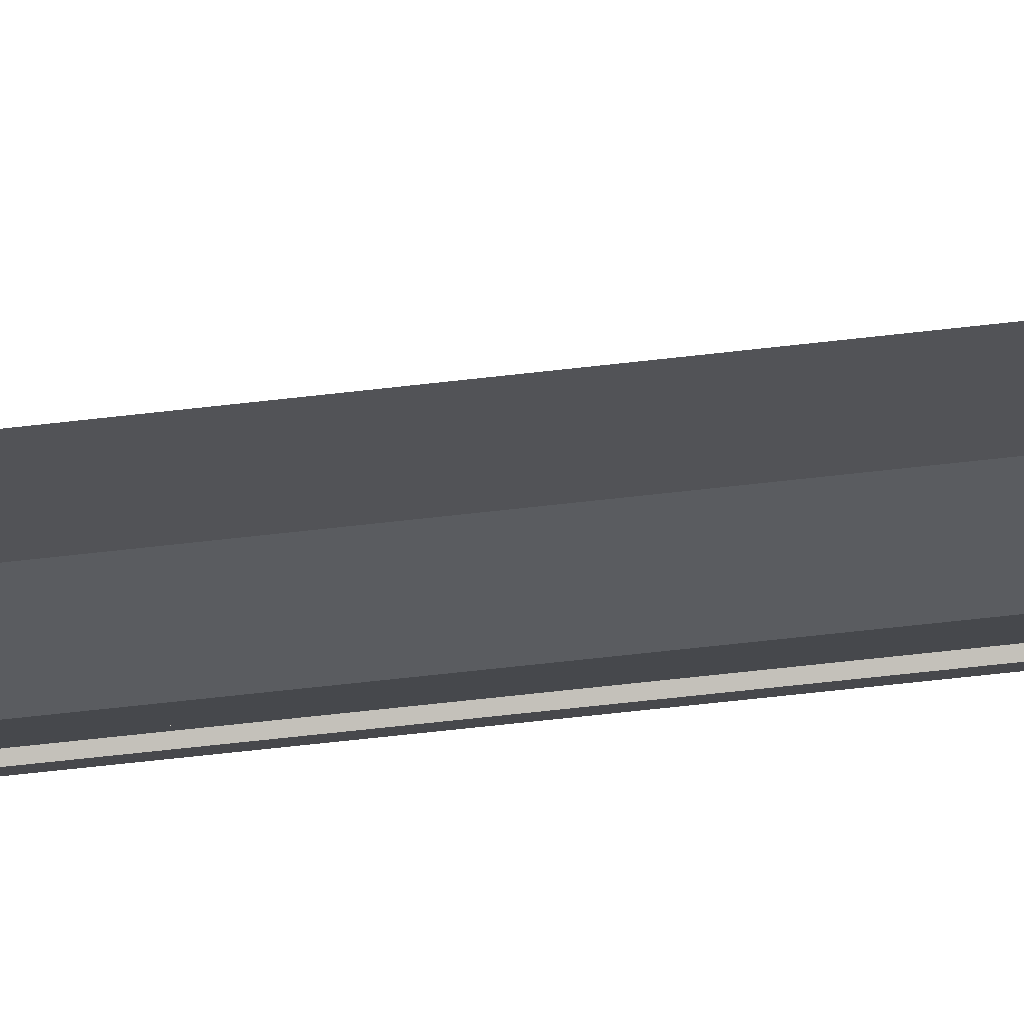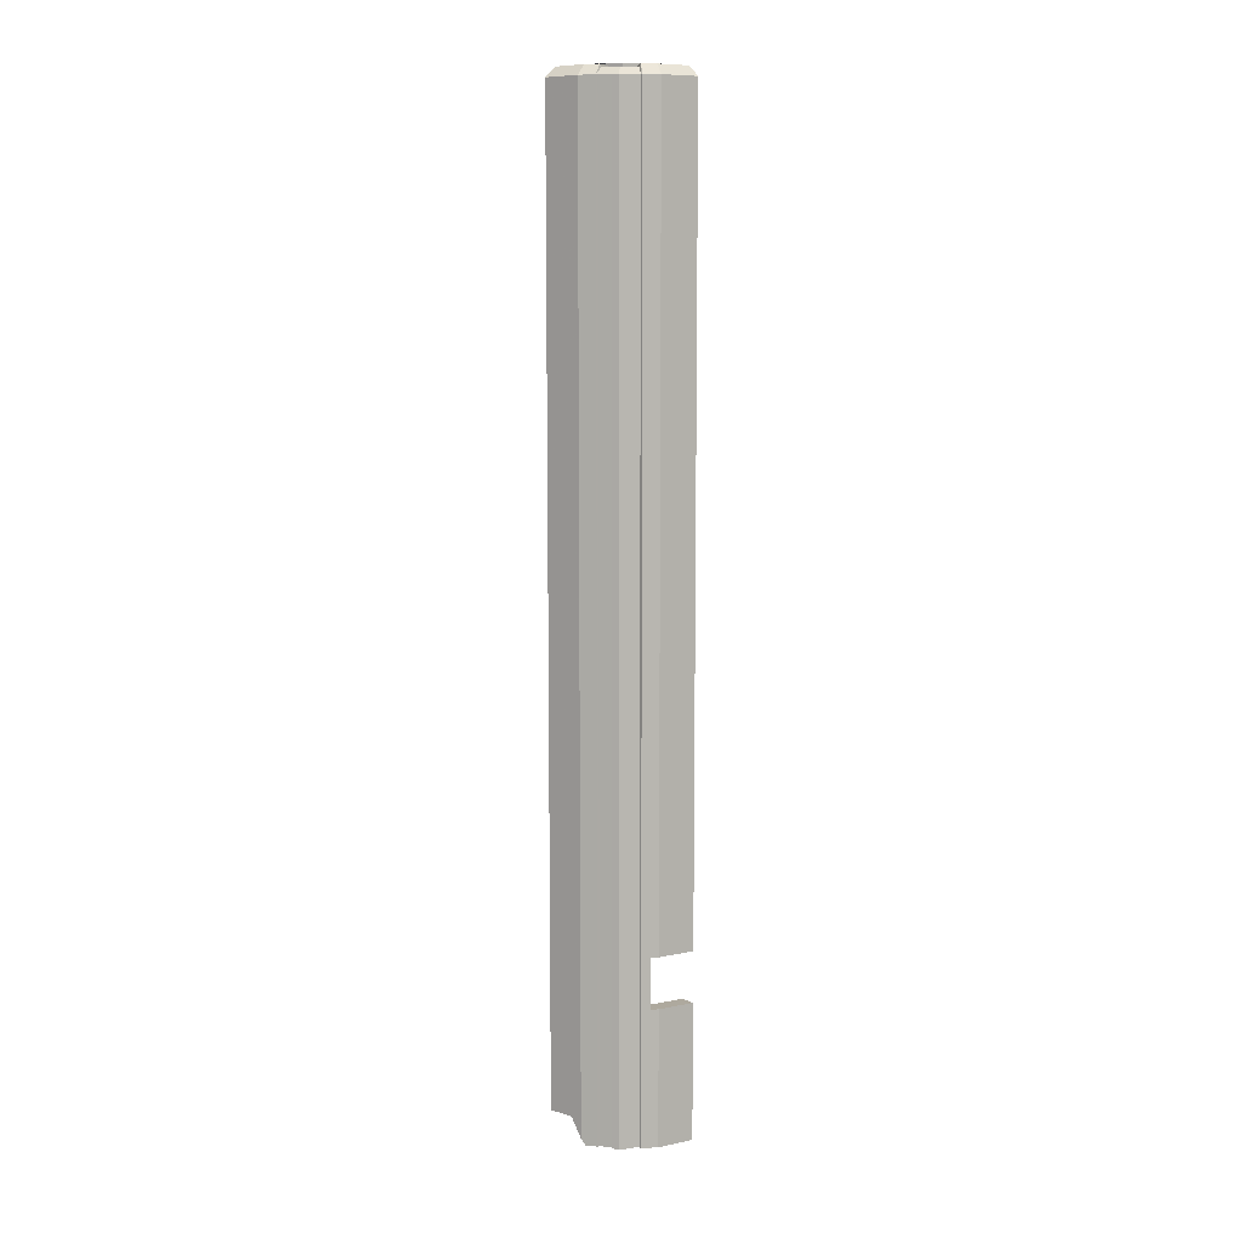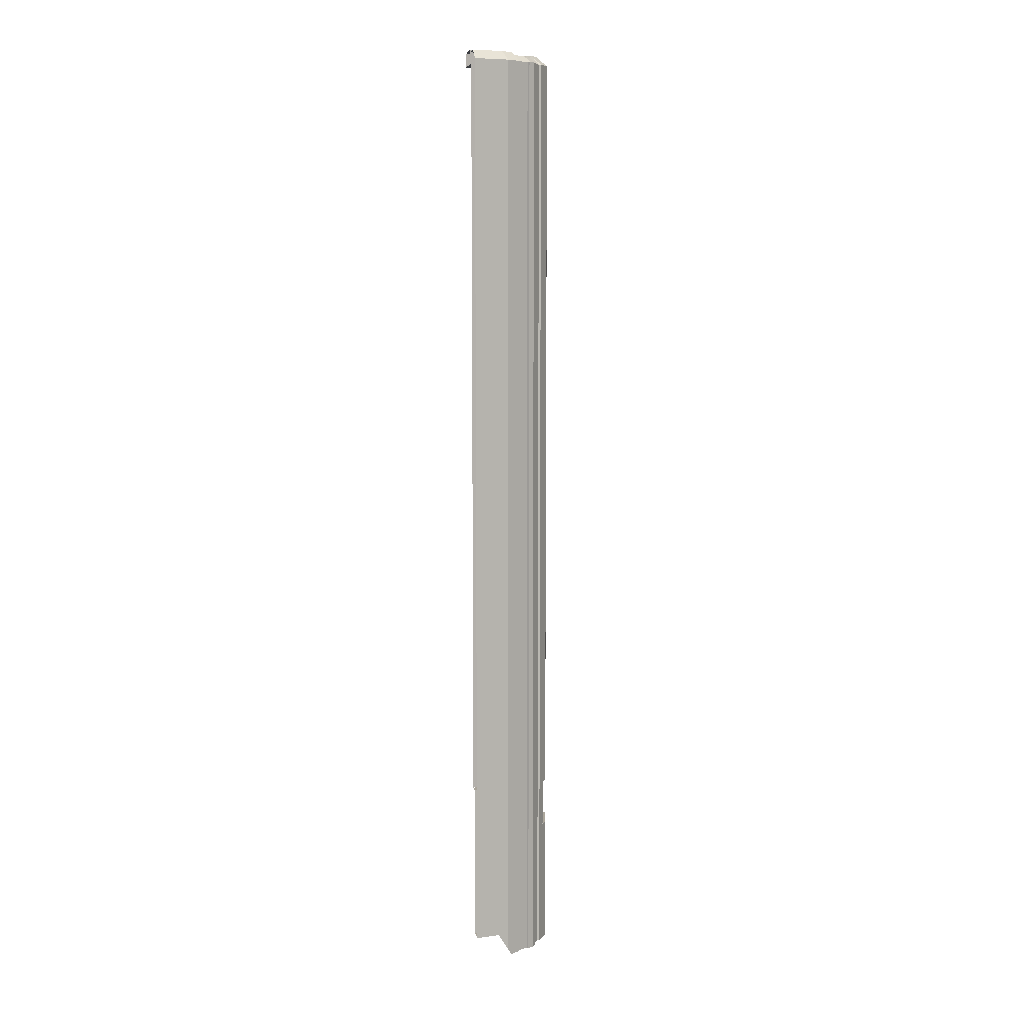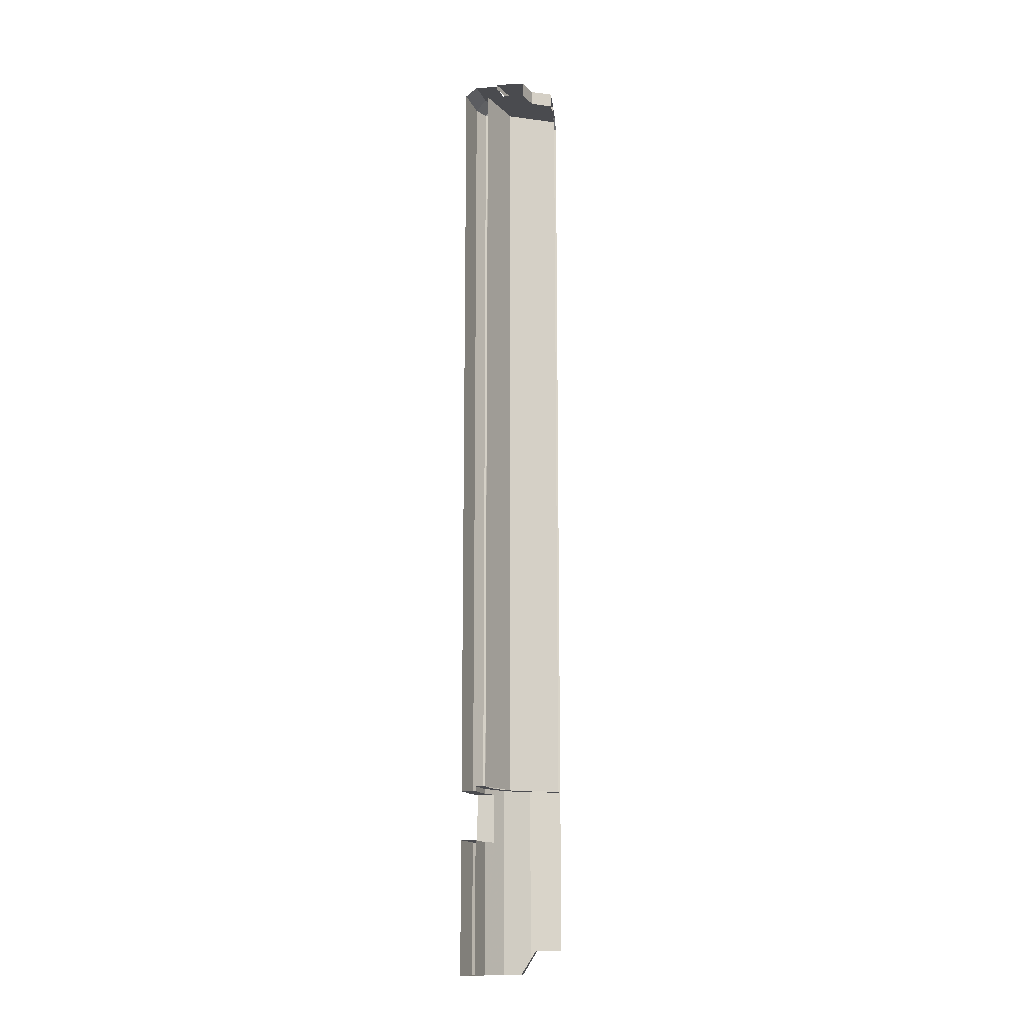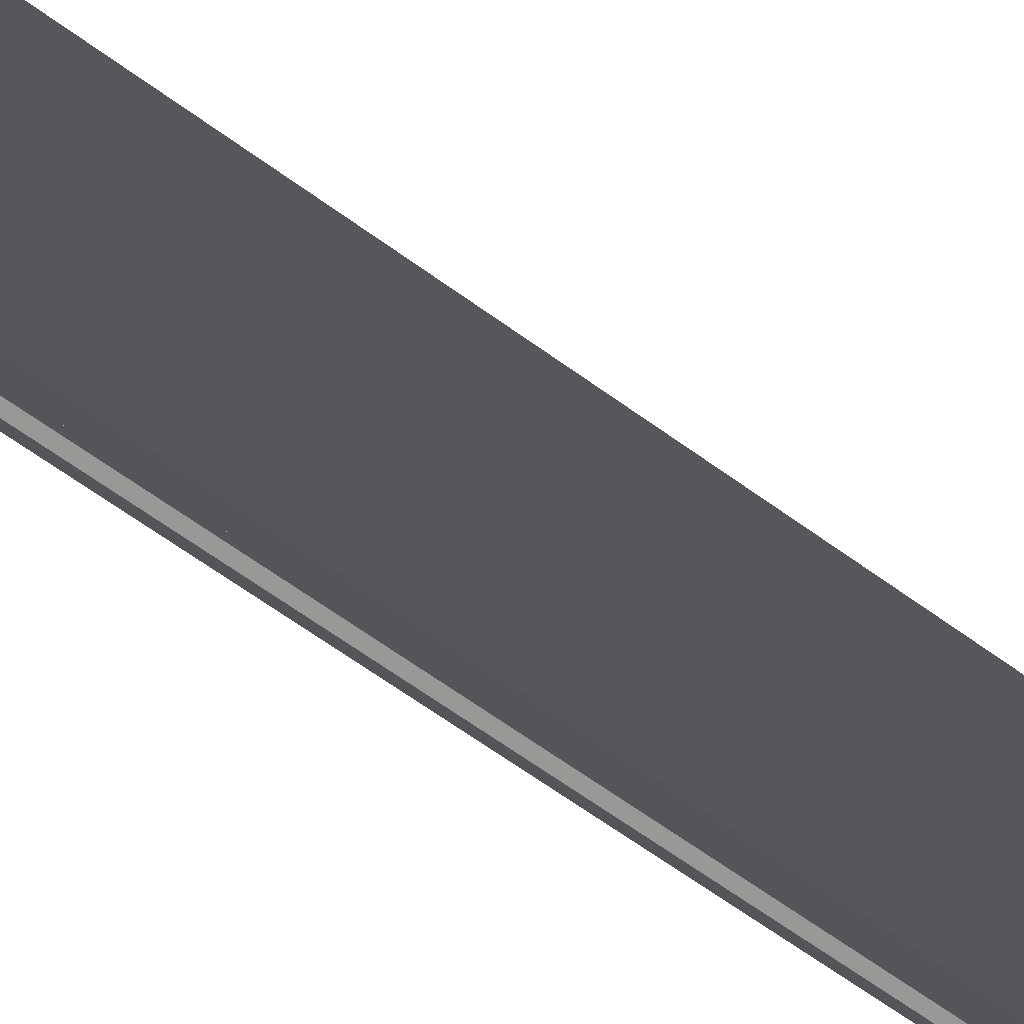
<metadata>
{"format":"obj","ext":"obj","renderer":"f3d","projection":"perspective","resolution":1024,"background":"white","views":[{"elev":-45.0,"azim":98.4,"up":"+Y"},{"elev":9.1,"azim":-40.1,"up":"+Z"},{"elev":7.7,"azim":-100.0,"up":"+Z"},{"elev":-14.3,"azim":96.3,"up":"+Z"},{"elev":-35.8,"azim":41.4,"up":"+Y"}]}
</metadata>
<code>
v -0.7391 -0.3061 0.1564
v -0.7502 -0.25 0.25
v -0.7391 -0.3061 1.9
v 0 -0.95 0
v -0.3635 -0.8777 0
v -0.3061 -0.7391 0
v 0 -0.8 0
v -0.9003 -0.25 0.25
v -0.95 0 0.25
v -0.8 0 0.25
v -0.7503 -0.25 0.25
v -0.5 -0.7641 0
v -0.3061 -0.7391 0
v -0.3635 -0.8777 0
v -0.5 -0.7865 0
v -0.3061 -0.7391 0
v -0.5 -0.7641 0
v -0.6583 -0.6583 0
v -0.5657 -0.5657 0
v -0.6764 -0.4 0
v -0.7641 -0.5 0
v -0.7865 -0.5 0
v -0.8534 -0.4 0
v -0.7641 -0.5 0
v -0.6764 -0.4 0
v -0.5657 -0.5657 0
v -0.6583 -0.6583 0
v -0.6764 -0.4 0
v -0.8534 -0.4 0
v -0.8777 -0.3635 0.06075
v -0.9003 -0.25 0.25
v -0.7391 -0.3061 0.1564
v -0.6764 -0.4 0
v -0.9003 -0.25 0.25
v -0.9003 -0.25 0.25
v -0.7502 -0.25 0.25
v -0.7391 -0.3061 0.1564
v -0.495 -0.495 1.9
v 0 -0.7 1.9
v 0 -0.7 9.75
v -0.495 -0.495 9.75
v -0.7 0 1.9
v -0.495 -0.495 1.9
v -0.495 -0.495 9.75
v -0.7 0 9.75
v -0.3 -0.3 9.75
v -0.2121 -0.2121 9.75
v 0 -0.3 9.75
v -0.3 -0.3 9.75
v -0.3 0 9.75
v -0.2121 -0.2121 9.75
v 0 -0.6 9.9
v -0.0783 -0.5948 9.9
v -0.03915 -0.2974 9.9
v 0 -0.3 9.9
v -0.0783 -0.5948 9.9
v -0.1553 -0.5795 9.9
v -0.07764 -0.2898 9.9
v -0.03915 -0.2974 9.9
v -0.1553 -0.5795 9.9
v -0.2296 -0.5543 9.9
v -0.1148 -0.2772 9.9
v -0.07764 -0.2898 9.9
v -0.2296 -0.5543 9.9
v -0.3 -0.5196 9.9
v -0.15 -0.2598 9.9
v -0.1148 -0.2772 9.9
v -0.3 -0.5196 9.9
v -0.3653 -0.476 9.9
v -0.1826 -0.238 9.9
v -0.15 -0.2598 9.9
v -0.3653 -0.476 9.9
v -0.4243 -0.4243 9.9
v -0.2121 -0.2121 9.9
v -0.1826 -0.238 9.9
v -0.4243 -0.4243 9.9
v -0.476 -0.3653 9.9
v -0.238 -0.1826 9.9
v -0.2121 -0.2121 9.9
v -0.476 -0.3653 9.9
v -0.5196 -0.3 9.9
v -0.2598 -0.15 9.9
v -0.238 -0.1826 9.9
v -0.5196 -0.3 9.9
v -0.5543 -0.2296 9.9
v -0.2772 -0.1148 9.9
v -0.2598 -0.15 9.9
v -0.5543 -0.2296 9.9
v -0.5795 -0.1553 9.9
v -0.2898 -0.07764 9.9
v -0.2772 -0.1148 9.9
v -0.5795 -0.1553 9.9
v -0.5948 -0.0783 9.9
v -0.2974 -0.03915 9.9
v -0.2898 -0.07764 9.9
v -0.5948 -0.0783 9.9
v -0.6 0 9.9
v -0.3 0 9.9
v -0.2974 -0.03915 9.9
v 0 -0.7 9.75
v -0.495 -0.495 9.75
v -0.7 0 9.75
v -0.2121 -0.2121 9.75
v 0 -0.3 9.75
v 0 -0.3 9.9
v -0.2121 -0.2121 9.9
v -0.3 0 9.75
v -0.2121 -0.2121 9.75
v -0.2121 -0.2121 9.9
v -0.3 0 9.9
v -0.4243 -0.4243 9.9
v 0 -0.6 9.9
v 0 -0.6 9.85
v -0.4243 -0.4243 9.85
v -0.6 0 9.9
v -0.4243 -0.4243 9.9
v -0.4243 -0.4243 9.85
v -0.6 0 9.85
v 0 -0.8 1.9
v -0.1044 -0.7931 1.9
v -0.09135 -0.694 1.9
v 0 -0.7 1.9
v -0.1044 -0.7931 1.9
v -0.207 -0.7727 1.9
v -0.1812 -0.6761 1.9
v -0.09135 -0.694 1.9
v -0.207 -0.7727 1.9
v -0.3062 -0.7391 1.9
v -0.2679 -0.6467 1.9
v -0.1812 -0.6761 1.9
v -0.3062 -0.7391 1.9
v -0.4 -0.6928 1.9
v -0.35 -0.6062 1.9
v -0.2679 -0.6467 1.9
v -0.4 -0.6928 1.9
v -0.487 -0.6347 1.9
v -0.4262 -0.5554 1.9
v -0.35 -0.6062 1.9
v -0.487 -0.6347 1.9
v -0.5657 -0.5657 1.9
v -0.495 -0.495 1.9
v -0.4262 -0.5554 1.9
v -0.5657 -0.5657 1.9
v -0.6347 -0.487 1.9
v -0.5554 -0.4262 1.9
v -0.495 -0.495 1.9
v -0.6347 -0.487 1.9
v -0.6928 -0.4 1.9
v -0.6062 -0.35 1.9
v -0.5554 -0.4262 1.9
v -0.6928 -0.4 1.9
v -0.7391 -0.3062 1.9
v -0.6467 -0.2679 1.9
v -0.6062 -0.35 1.9
v -0.7391 -0.3062 1.9
v -0.7727 -0.207 1.9
v -0.6761 -0.1812 1.9
v -0.6467 -0.2679 1.9
v -0.7727 -0.207 1.9
v -0.7931 -0.1044 1.9
v -0.694 -0.09135 1.9
v -0.6761 -0.1812 1.9
v -0.7931 -0.1044 1.9
v -0.8 0 1.9
v -0.7 0 1.9
v -0.694 -0.09135 1.9
v -0.8777 -0.3635 9.775
v -0.768 -0.3181 9.875
v -0.8313 0 9.875
v -0.95 0 9.775
v -0.7865 -0.5 9.775
v -0.6882 -0.4375 9.875
v -0.768 -0.3181 9.875
v -0.8777 -0.3635 9.775
v -0.6736 -0.4425 9.85
v -0.6882 -0.4375 9.875
v -0.7865 -0.5 9.775
v -0.7641 -0.5 9.775
v -0.6736 -0.4425 9.85
v -0.7865 -0.5 9.775
v -0.6583 -0.6583 9.775
v -0.581 -0.581 9.85
v -0.6736 -0.4425 9.85
v -0.7641 -0.5 9.775
v -0.5 -0.7641 9.775
v -0.4425 -0.6736 9.85
v -0.581 -0.581 9.85
v -0.6583 -0.6583 9.775
v -0.4375 -0.6882 9.875
v -0.4425 -0.6736 9.85
v -0.5 -0.7641 9.775
v -0.5 -0.7865 9.775
v -0.4375 -0.6882 9.875
v -0.5 -0.7641 9.775
v -0.3635 -0.8777 9.775
v -0.3181 -0.768 9.875
v -0.4375 -0.6882 9.875
v -0.5 -0.7865 9.775
v 0 -0.95 9.775
v 0 -0.8313 9.875
v -0.3181 -0.768 9.875
v -0.3635 -0.8777 9.775
v -0.6 0 9.875
v -0.8313 0 9.875
v -0.768 -0.3181 9.875
v -0.5544 -0.2296 9.875
v -0.5544 -0.2296 9.875
v -0.768 -0.3181 9.875
v -0.6882 -0.4375 9.875
v -0.4968 -0.3158 9.875
v -0.4968 -0.3158 9.875
v -0.6882 -0.4375 9.875
v -0.6736 -0.4425 9.85
v -0.4968 -0.3158 9.875
v -0.6736 -0.4425 9.85
v -0.4862 -0.3194 9.85
v -0.4862 -0.3194 9.85
v -0.6736 -0.4425 9.85
v -0.581 -0.581 9.85
v -0.4194 -0.4194 9.85
v -0.4194 -0.4194 9.85
v -0.581 -0.581 9.85
v -0.4425 -0.6736 9.85
v -0.3194 -0.4862 9.85
v -0.3194 -0.4862 9.85
v -0.4425 -0.6736 9.85
v -0.4375 -0.6882 9.875
v -0.3194 -0.4862 9.85
v -0.4375 -0.6882 9.875
v -0.3158 -0.4968 9.875
v -0.3158 -0.4968 9.875
v -0.4375 -0.6882 9.875
v -0.3181 -0.768 9.875
v -0.2296 -0.5544 9.875
v -0.2296 -0.5544 9.875
v -0.3181 -0.768 9.875
v 0 -0.8313 9.875
v 0 -0.6 9.875
v -0.95 0 9.775
v -0.95 0 0.25
v -0.8777 -0.3635 0.25
v -0.8777 -0.3635 9.775
v -0.8777 -0.3635 9.775
v -0.8777 -0.3635 0.25
v -0.7865 -0.5 0
v -0.7865 -0.5 9.775
v -0.7641 -0.5 0
v -0.6583 -0.6583 0
v -0.6583 -0.6583 9.775
v -0.7641 -0.5 9.775
v -0.5 -0.7641 9.775
v -0.6583 -0.6583 9.775
v -0.6583 -0.6583 0
v -0.5 -0.7641 0
v -0.7865 -0.5 0
v -0.7641 -0.5 0
v -0.7641 -0.5 9.775
v -0.7865 -0.5 9.775
v -0.5 -0.7865 9.775
v -0.5 -0.7641 9.775
v -0.5 -0.7641 0
v -0.5 -0.7865 0
v -0.6208 -0.7128 9.775
v -0.676 -0.676 9.775
v -0.676 -0.676 0
v -0.6208 -0.7128 0
v -0.6208 -0.7128 0
v -0.676 -0.676 0
v -0.6583 -0.6583 0
v -0.6031 -0.6951 0
v -0.676 -0.676 9.775
v -0.6208 -0.7128 9.775
v -0.6031 -0.6951 9.775
v -0.6583 -0.6583 9.775
v -0.6208 -0.7128 9.775
v -0.6208 -0.7128 0
v -0.6031 -0.6951 0
v -0.6031 -0.6951 9.775
v -0.7128 -0.6209 9.775
v -0.676 -0.6761 9.775
v -0.676 -0.6761 0
v -0.7128 -0.6209 0
v -0.7128 -0.6209 0
v -0.676 -0.6761 0
v -0.6583 -0.6583 0
v -0.6951 -0.6031 0
v -0.676 -0.6761 9.775
v -0.7128 -0.6209 9.775
v -0.6951 -0.6031 9.775
v -0.6583 -0.6583 9.775
v -0.7128 -0.6209 9.775
v -0.7128 -0.6209 0
v -0.6951 -0.6031 0
v -0.6951 -0.6031 9.775
v -0.3 -0.3 9.75
v -0.7 0 9.75
v -0.3 0 9.75
v -0.7 0 9.75
v -0.3 -0.3 9.75
v 0 -0.7 9.75
v 0 -0.3 9.75
v 0 -0.7 9.75
v -0.3 -0.3 9.75
v -0.8777 -0.3635 0.25
v -0.9003 -0.25 0.25
v -0.8777 -0.3635 0.06075
v -0.8777 -0.3635 0.25
v -0.8777 -0.3635 0.06075
v -0.8534 -0.4 0
v -0.7865 -0.5 0
v -0.7502 -0.25 0.25
v -0.8 0 0.25
v -0.8 0 1.9
v -0.7391 -0.3061 1.9
v -0.5657 -0.5657 0
v -0.7391 -0.3061 0.1564
v -0.7391 -0.3061 1.9
v -0.5657 -0.5657 1.9
v -0.6764 -0.4 0
v -0.7391 -0.3061 0.1564
v -0.5657 -0.5657 0
v -0.3635 -0.8777 1.35
v -0.3635 -0.8777 0
v 0 -0.95 0
v 0 -0.95 1.35
v -0.3635 -0.8777 9.775
v -0.3635 -0.8777 1.85
v 0 -0.95 1.85
v 0 -0.95 9.775
v -0.425 -0.8366 1.35
v -0.5 -0.7865 0
v -0.3635 -0.8777 0
v -0.3635 -0.8777 1.35
v -0.5 -0.7865 9.775
v -0.425 -0.8366 1.85
v -0.3635 -0.8777 1.85
v -0.3635 -0.8777 9.775
v -0.425 -0.8366 1.35
v -0.425 -0.8366 1.85
v -0.5 -0.7865 9.775
v -0.5 -0.7865 0
v -0.3062 -0.7391 1.9
v 4e-06 -0.8 1.9
v 4e-06 -0.8 1.85
v -0.3062 -0.7391 1.85
v -0.3062 -0.7391 1.9
v -0.3061 -0.7391 1.85
v -0.425 -0.6597 1.85
v -0.5657 -0.5657 1.9
v -0.5657 -0.5657 1.9
v -0.425 -0.6597 1.85
v -0.425 -0.6597 1.35
v -0.5657 -0.5657 0
v -0.3061 -0.7391 0
v -0.5657 -0.5657 0
v -0.425 -0.6597 1.35
v -0.3061 -0.7391 1.35
v -0.3061 -0.7391 0
v -0.3061 -0.7391 1.35
v -1e-06 -0.8 1.35
v -1e-06 -0.8 0
v -0.3635 -0.8777 1.85
v -0.425 -0.8366 1.85
v -0.425 -0.6597 1.85
v -0.3061 -0.7391 1.85
v 0 -0.95 1.85
v -0.3635 -0.8777 1.85
v -0.3061 -0.7391 1.85
v 0 -0.8 1.85
v -0.425 -0.8366 1.35
v -0.425 -0.6597 1.35
v -0.425 -0.6597 1.85
v -0.425 -0.8366 1.85
v -0.425 -0.6597 1.35
v -0.425 -0.8366 1.35
v -0.3635 -0.8777 1.35
v -0.3061 -0.7391 1.35
v -0.3061 -0.7391 1.35
v -0.3635 -0.8777 1.35
v 0 -0.95 1.35
v 0 -0.8 1.35
g mesh7462771
f 1 2 3
f 4 5 6
f 6 7 4
g mesh7462772
f 8 9 10
f 10 11 8
f 12 13 14
f 14 15 12
f 16 17 18
f 18 19 16
f 20 21 22
f 22 23 20
f 24 25 26
f 26 27 24
f 28 29 30
f 30 31 28
f 32 33 34
f 35 36 37
g mesh7462776
f 38 40 39
f 40 38 41
f 42 44 43
f 44 42 45
g mesh7462782
f 46 47 48
f 49 50 51
g mesh7462784
f 52 54 53
f 54 52 55
f 56 58 57
f 58 56 59
f 60 62 61
f 62 60 63
f 64 66 65
f 66 64 67
f 68 70 69
f 70 68 71
f 72 74 73
f 74 72 75
f 76 78 77
f 78 76 79
f 80 82 81
f 82 80 83
f 84 86 85
f 86 84 87
f 88 90 89
f 90 88 91
f 92 94 93
f 94 92 95
f 96 98 97
f 98 96 99
g mesh7462786
f 100 101 102
g mesh7462790
f 103 105 104
f 105 103 106
f 107 109 108
f 109 107 110
g mesh7462794
f 111 113 112
f 113 111 114
f 115 117 116
f 117 115 118
g mesh7462796
f 119 120 121
f 121 122 119
f 123 124 125
f 125 126 123
f 127 128 129
f 129 130 127
f 131 132 133
f 133 134 131
f 135 136 137
f 137 138 135
f 139 140 141
f 141 142 139
f 143 144 145
f 145 146 143
f 147 148 149
f 149 150 147
f 151 152 153
f 153 154 151
f 155 156 157
f 157 158 155
f 159 160 161
f 161 162 159
f 163 164 165
f 165 166 163
f 167 168 169
f 169 170 167
f 171 172 173
f 173 174 171
f 175 176 177
f 178 179 180
f 181 182 183
f 183 184 181
f 185 186 187
f 187 188 185
f 189 190 191
f 192 193 194
f 195 196 197
f 197 198 195
f 199 200 201
f 201 202 199
f 203 204 205
f 205 206 203
f 207 208 209
f 209 210 207
f 211 212 213
f 214 215 216
f 217 218 219
f 219 220 217
f 221 222 223
f 223 224 221
f 225 226 227
f 228 229 230
f 231 232 233
f 233 234 231
f 235 236 237
f 237 238 235
f 239 240 241
f 241 242 239
f 243 244 245
f 245 246 243
g mesh7462798
f 247 248 249
f 249 250 247
g mesh7462800
f 251 252 253
f 253 254 251
g mesh7462802
f 255 256 257
f 257 258 255
g mesh7462804
f 259 260 261
f 261 262 259
g mesh7462806
f 263 264 265
f 265 266 263
g mesh7462807
f 267 268 269
f 269 270 267
g mesh7462808
f 271 272 273
f 273 274 271
g mesh7462809
f 275 276 277
f 277 278 275
g mesh7462811
f 279 281 280
f 281 279 282
g mesh7462812
f 283 285 284
f 285 283 286
g mesh7462813
f 287 289 288
f 289 287 290
g mesh7462814
f 291 293 292
f 293 291 294
g mesh7462816
f 295 296 297
f 298 299 300
f 301 302 303
f 304 305 306
f 307 308 309
f 309 310 307
f 311 312 313
f 313 314 311
f 315 316 317
f 317 318 315
f 319 320 321
g mesh7462817
f 322 323 324
f 324 325 322
g mesh7462819
f 326 327 328
f 328 329 326
f 330 331 332
f 332 333 330
f 334 335 336
f 336 337 334
f 338 339 340
f 340 341 338
g mesh7462821
f 342 343 344
f 344 345 342
f 346 347 348
f 348 349 346
f 350 351 352
f 352 353 350
f 354 355 356
f 356 357 354
g mesh7462823
f 358 359 360
f 360 361 358
f 362 363 364
f 364 365 362
f 366 367 368
f 368 369 366
g mesh7462825
f 370 371 372
f 372 373 370
f 374 375 376
f 376 377 374
f 378 379 380
f 380 381 378

</code>
